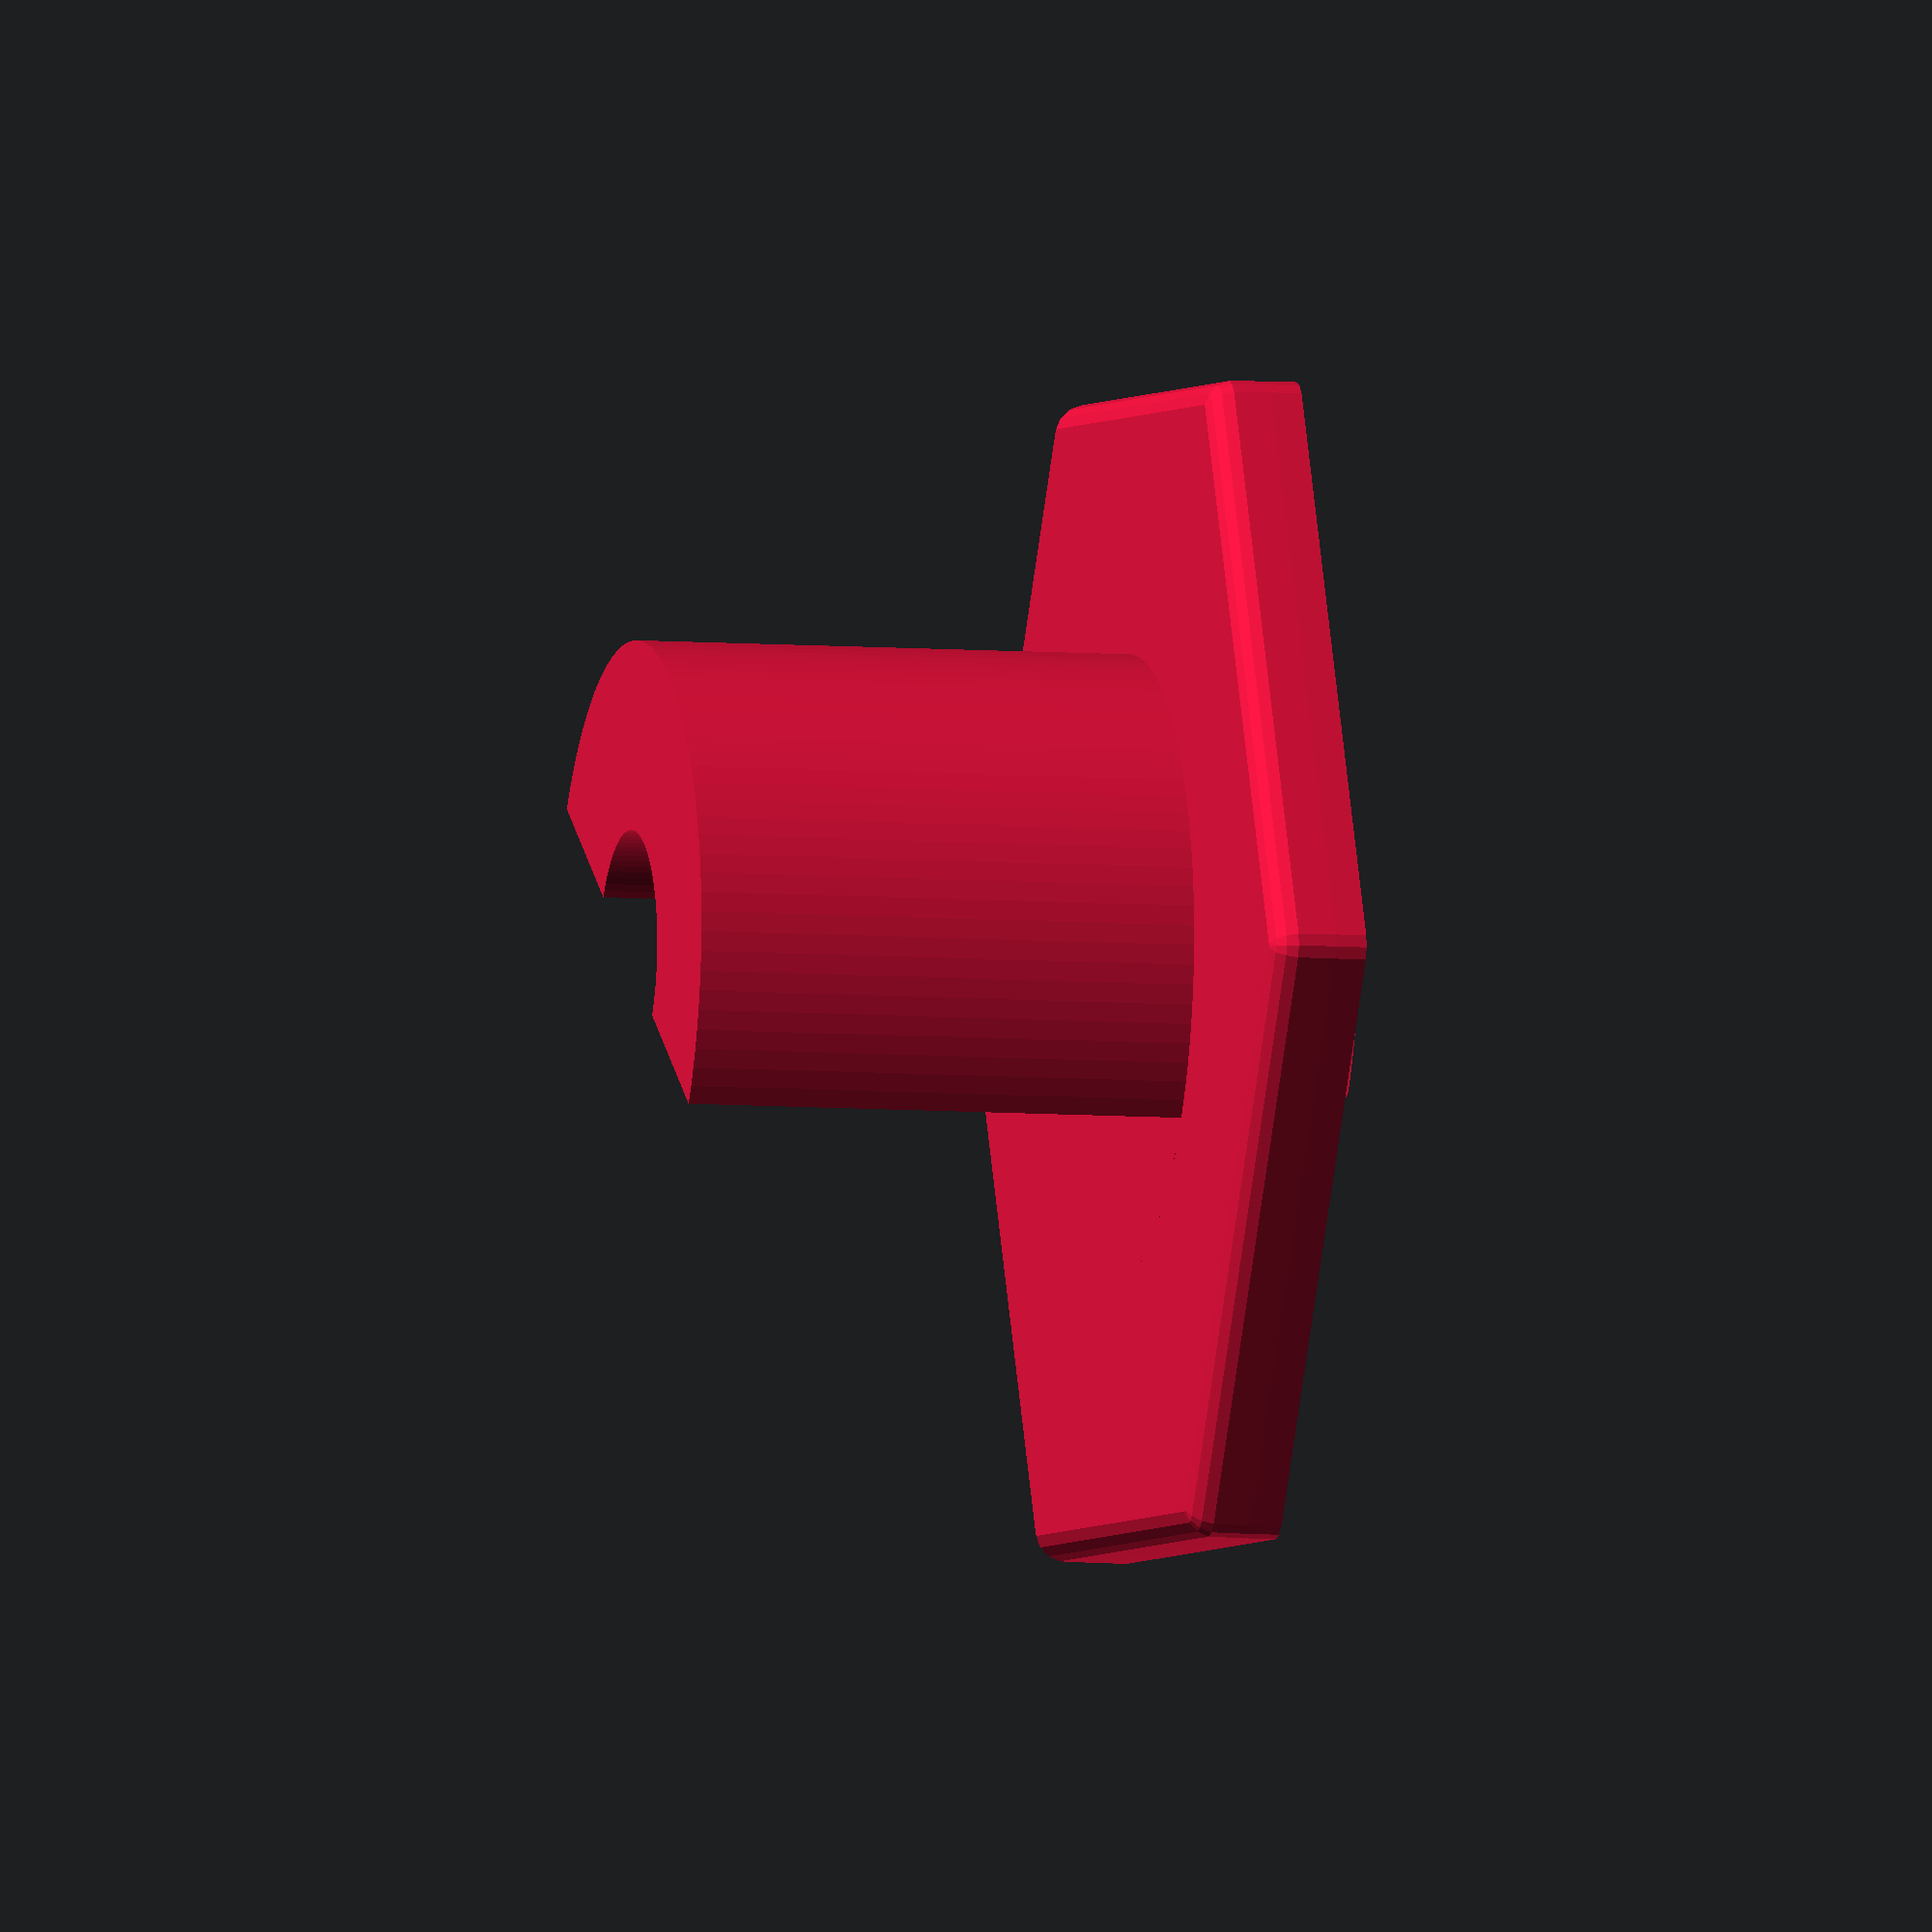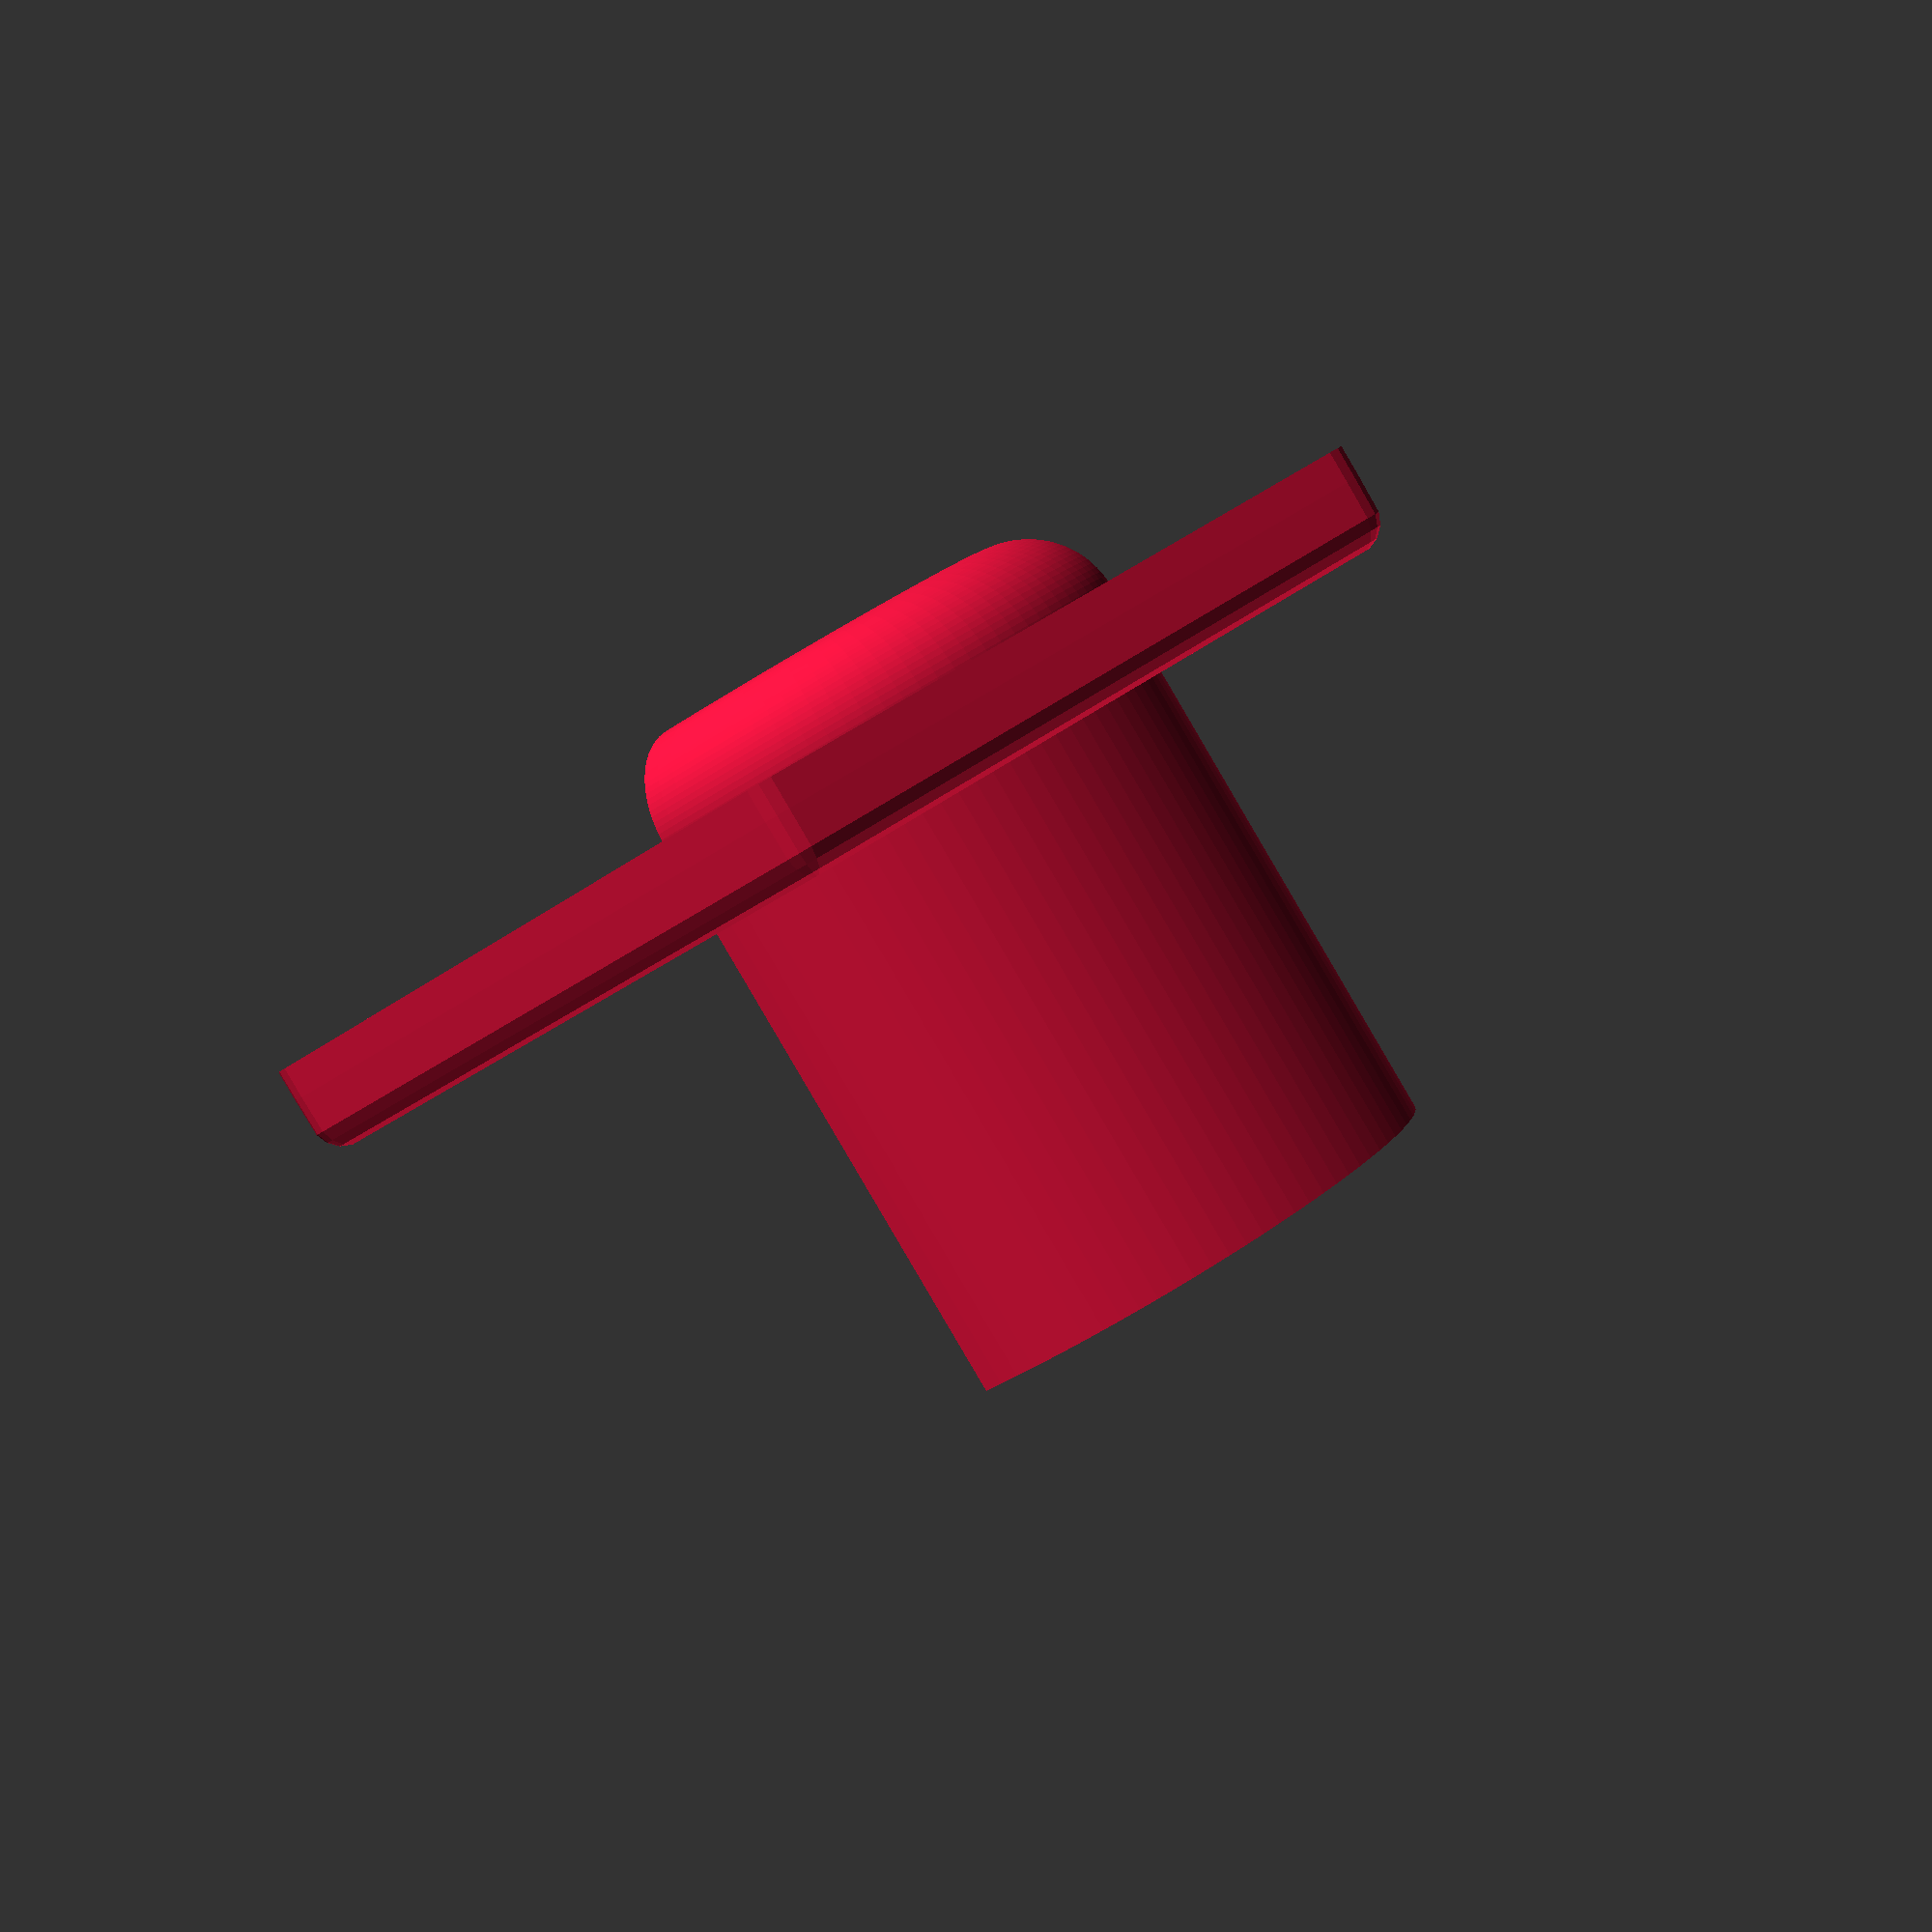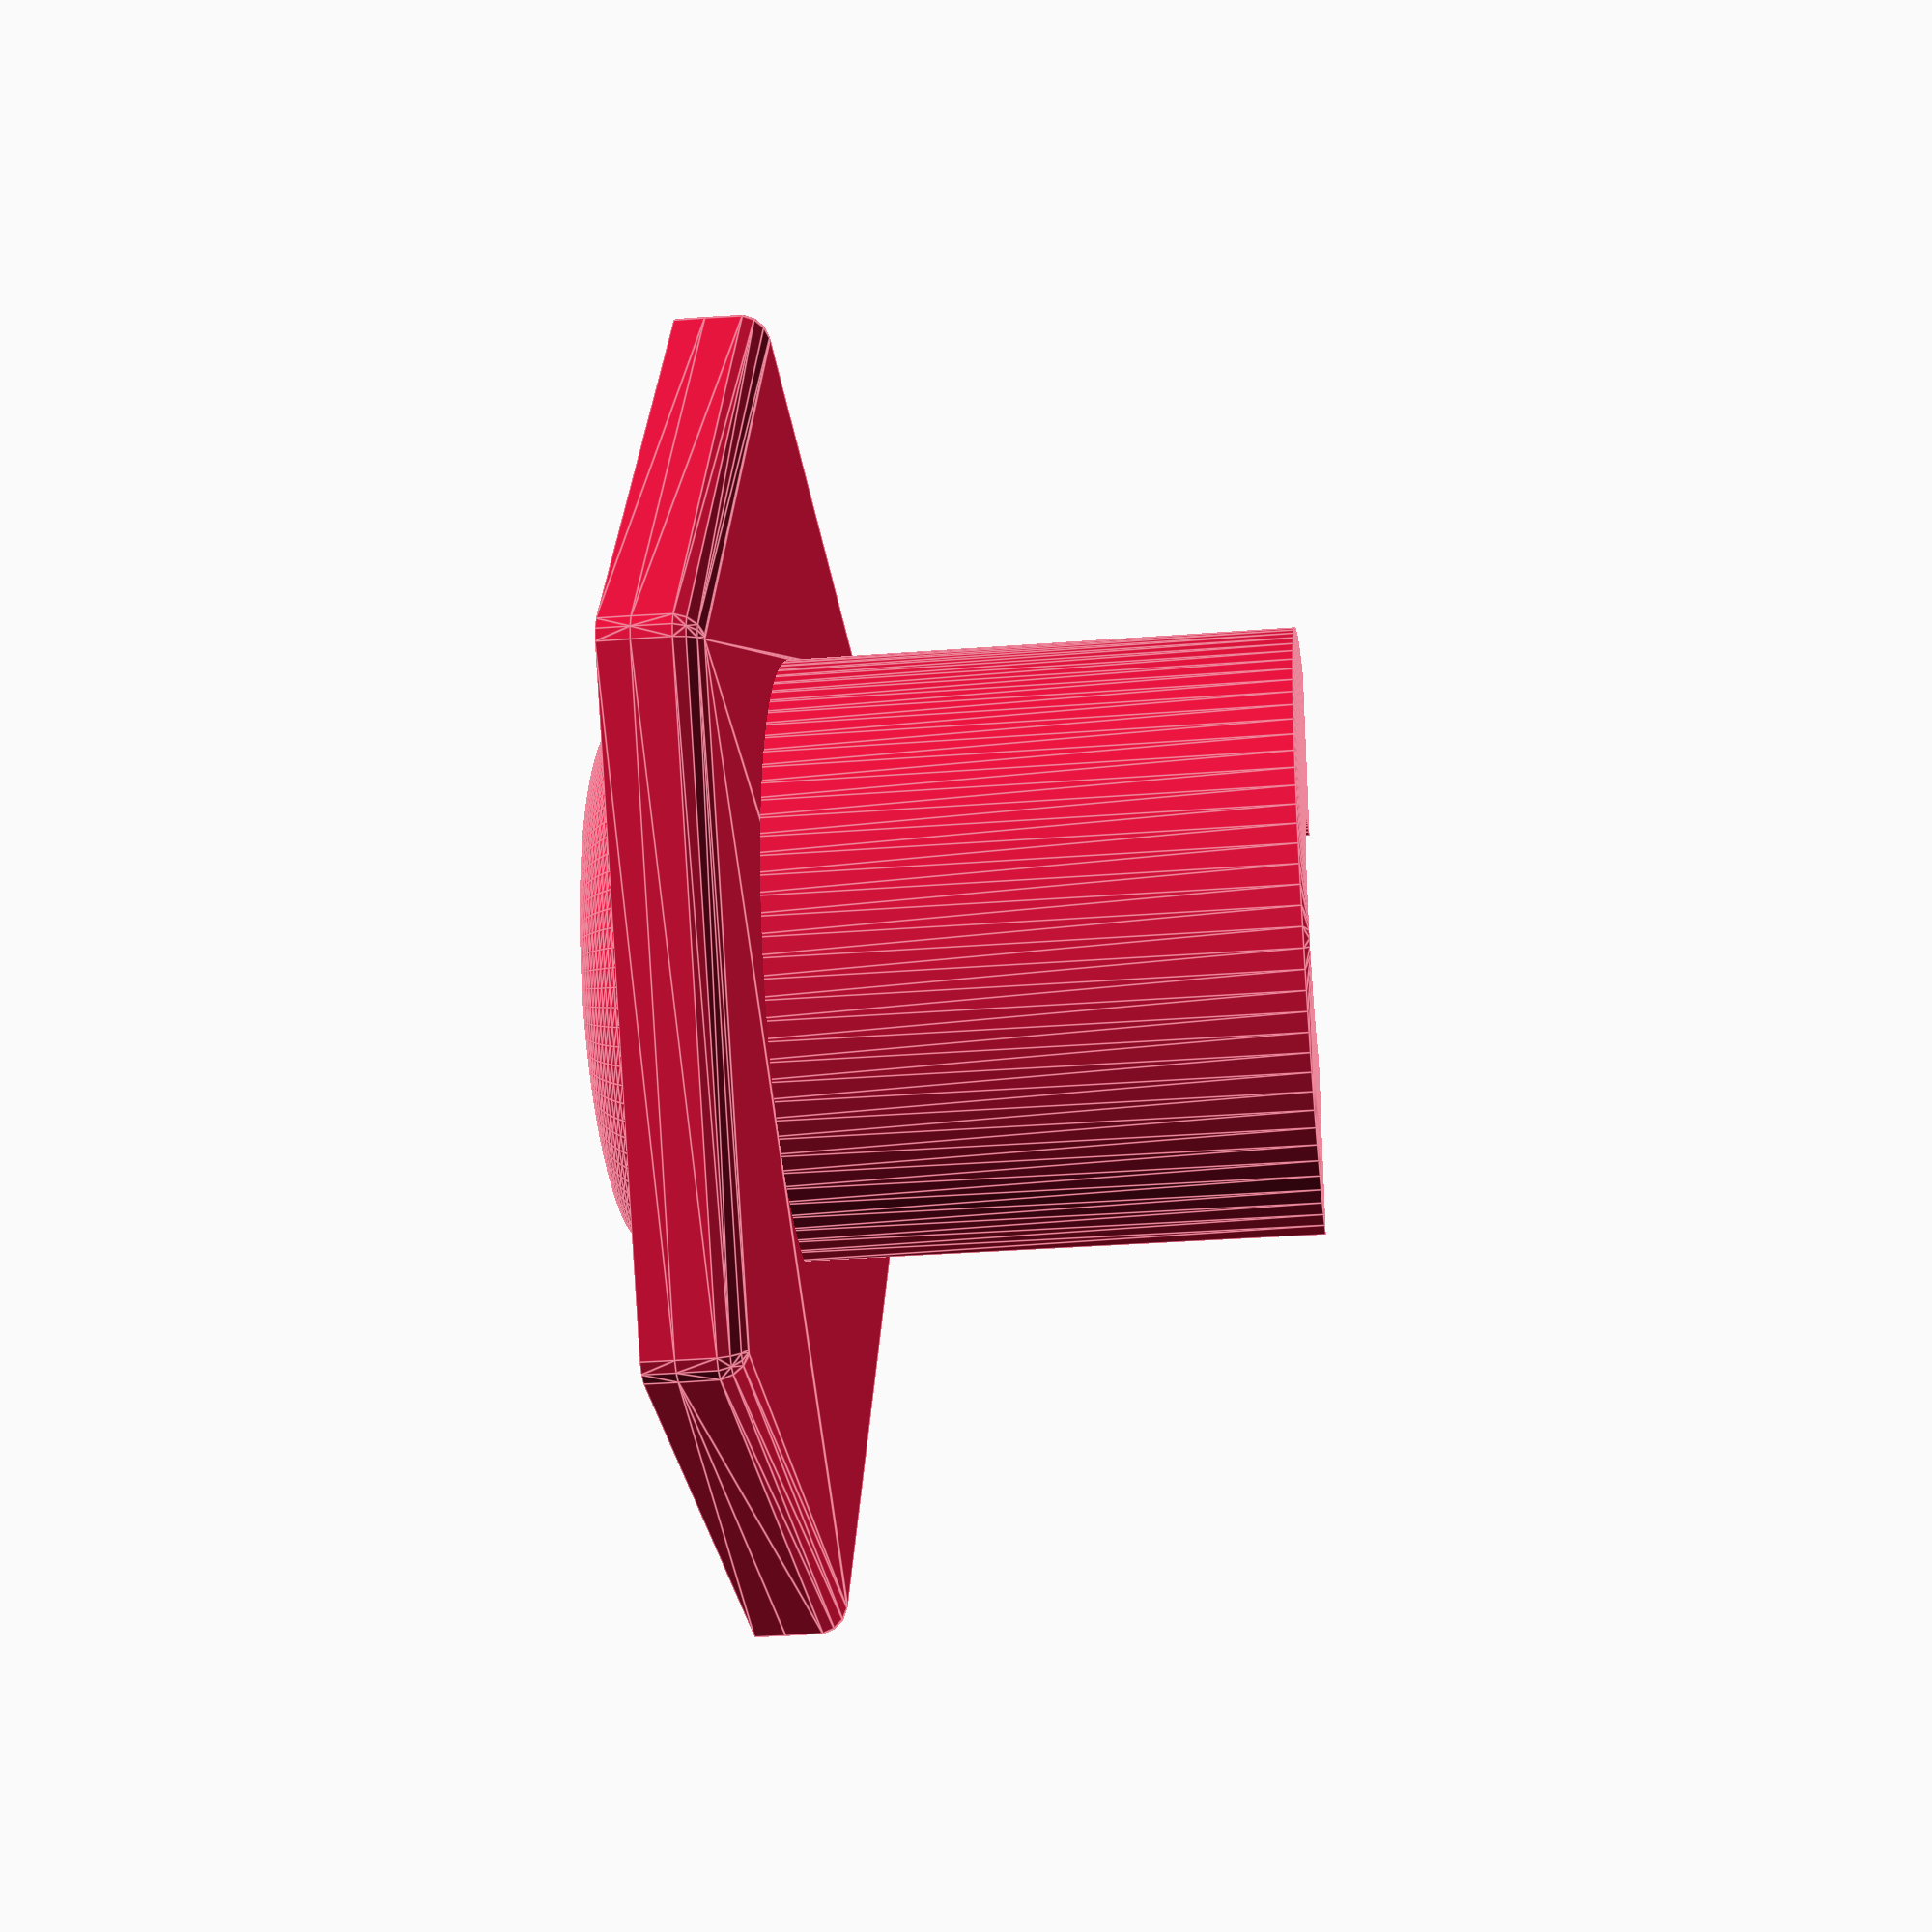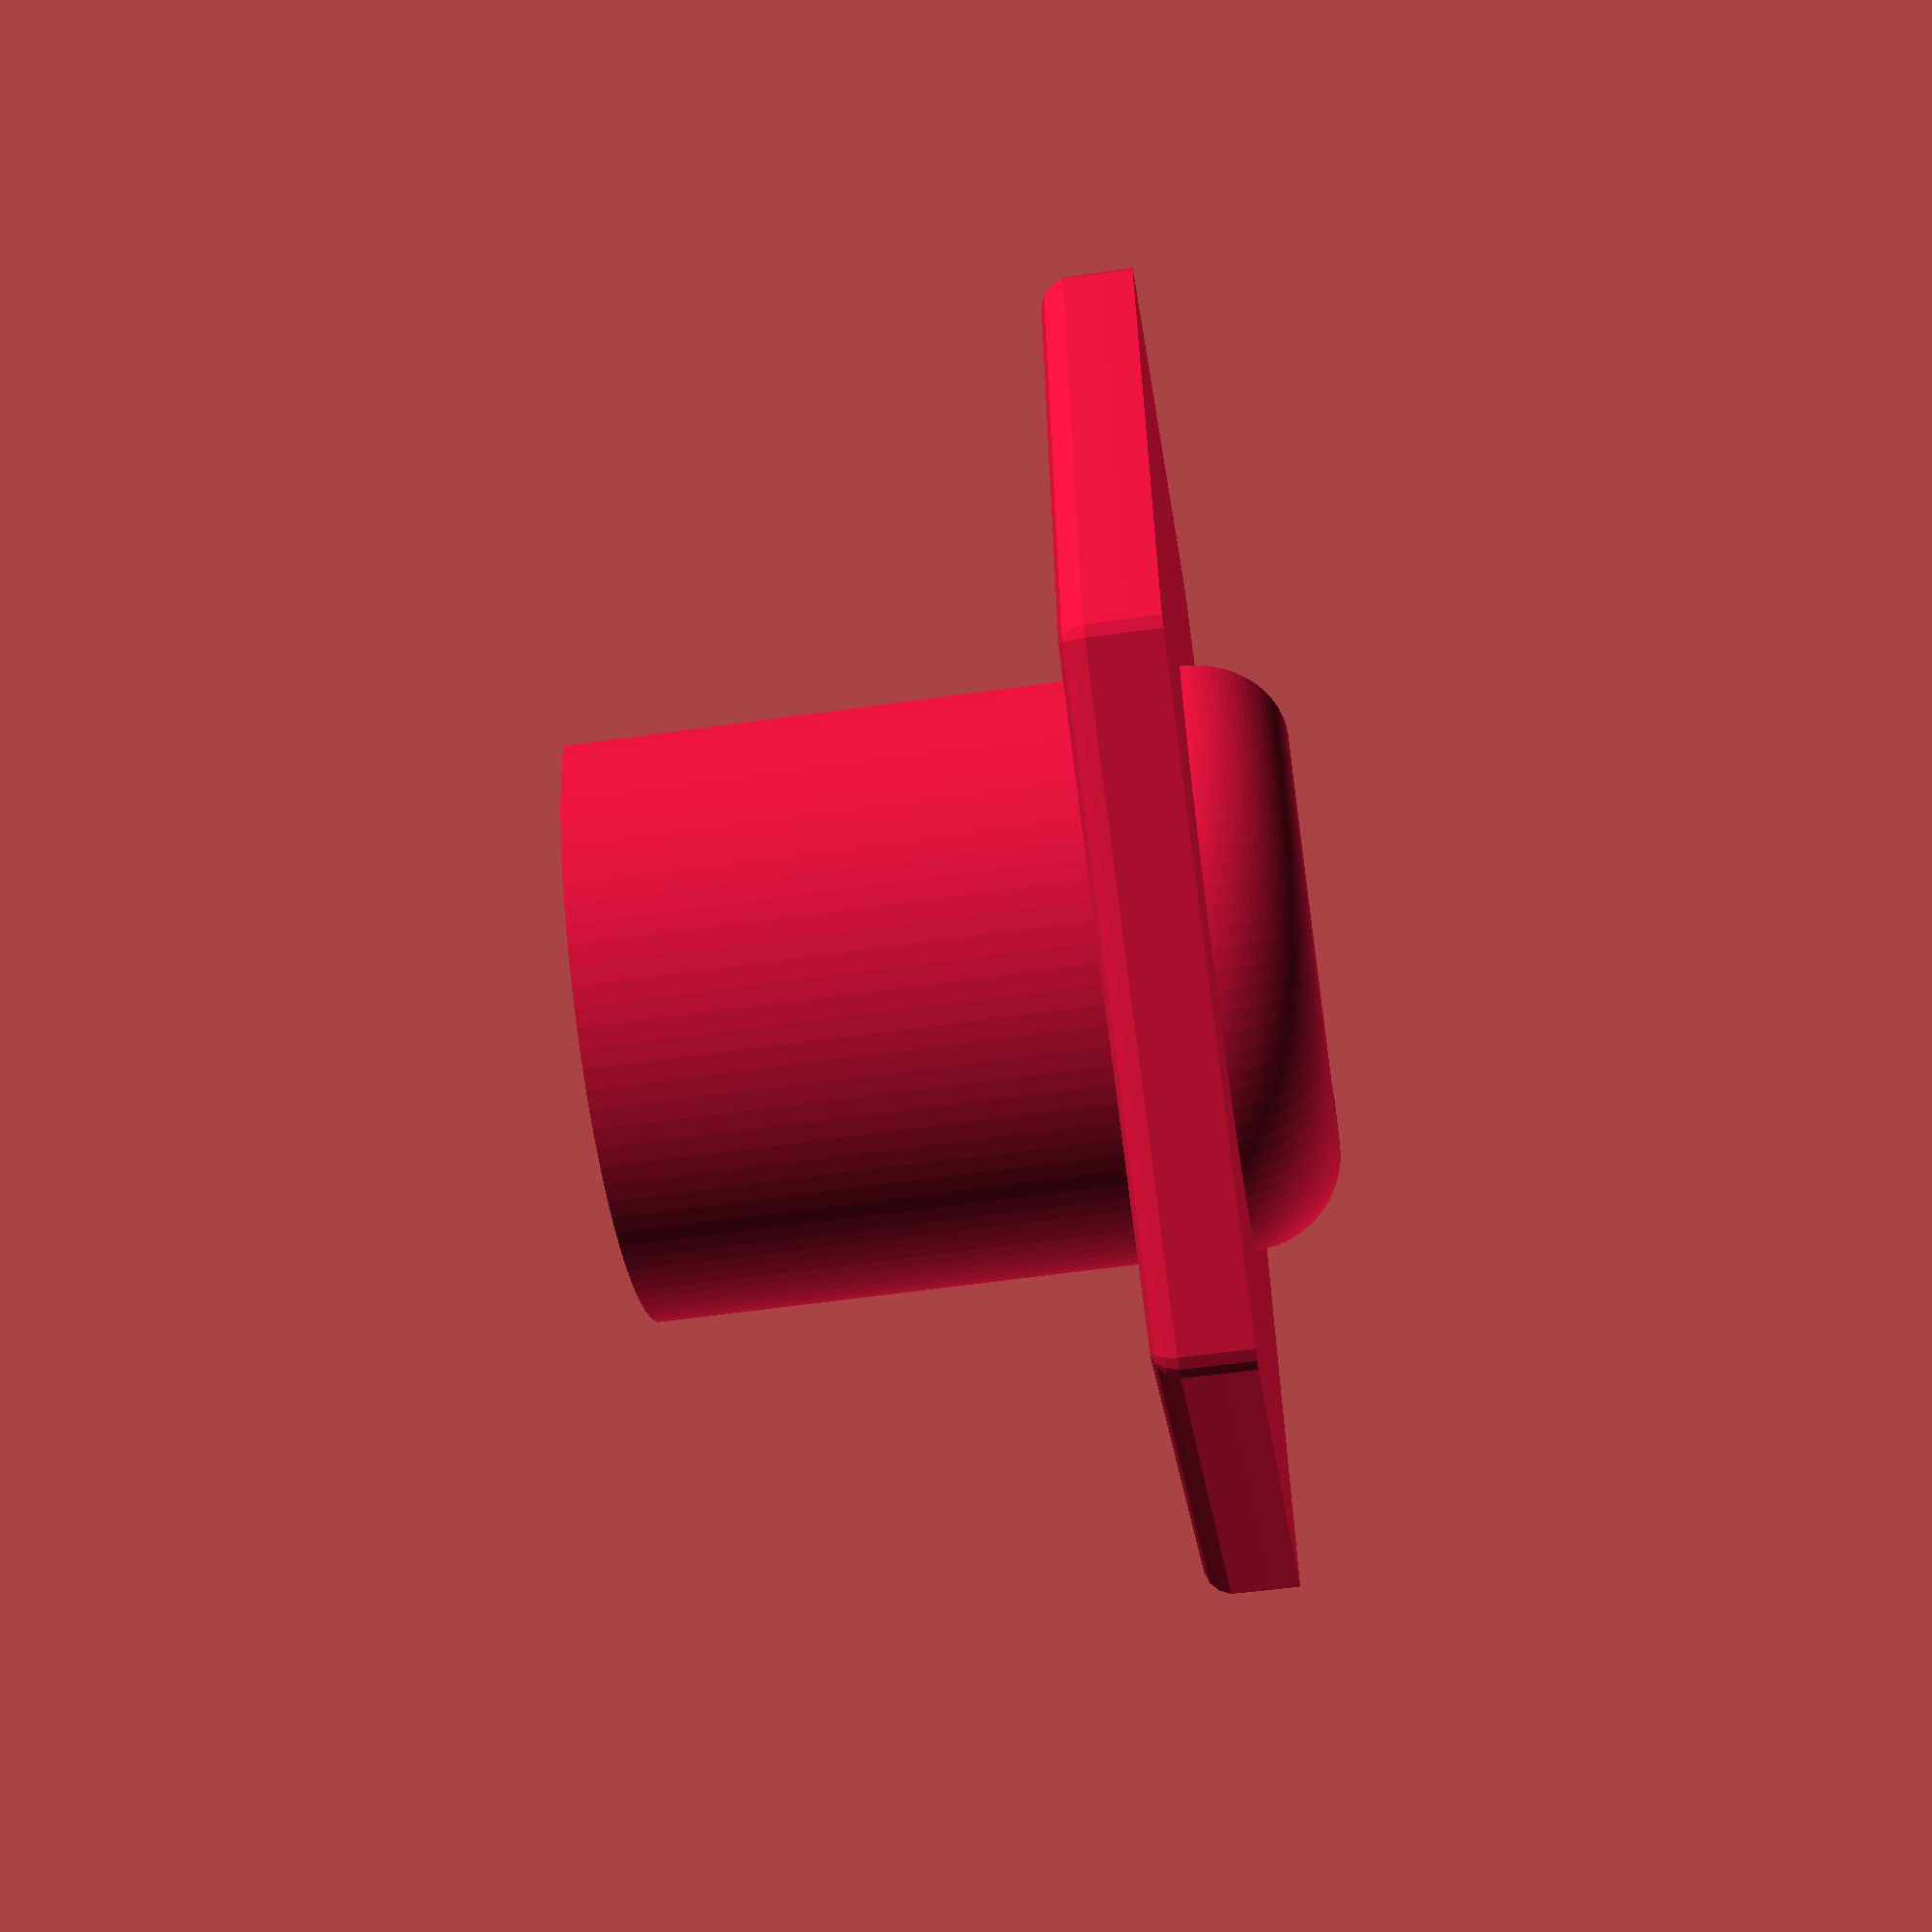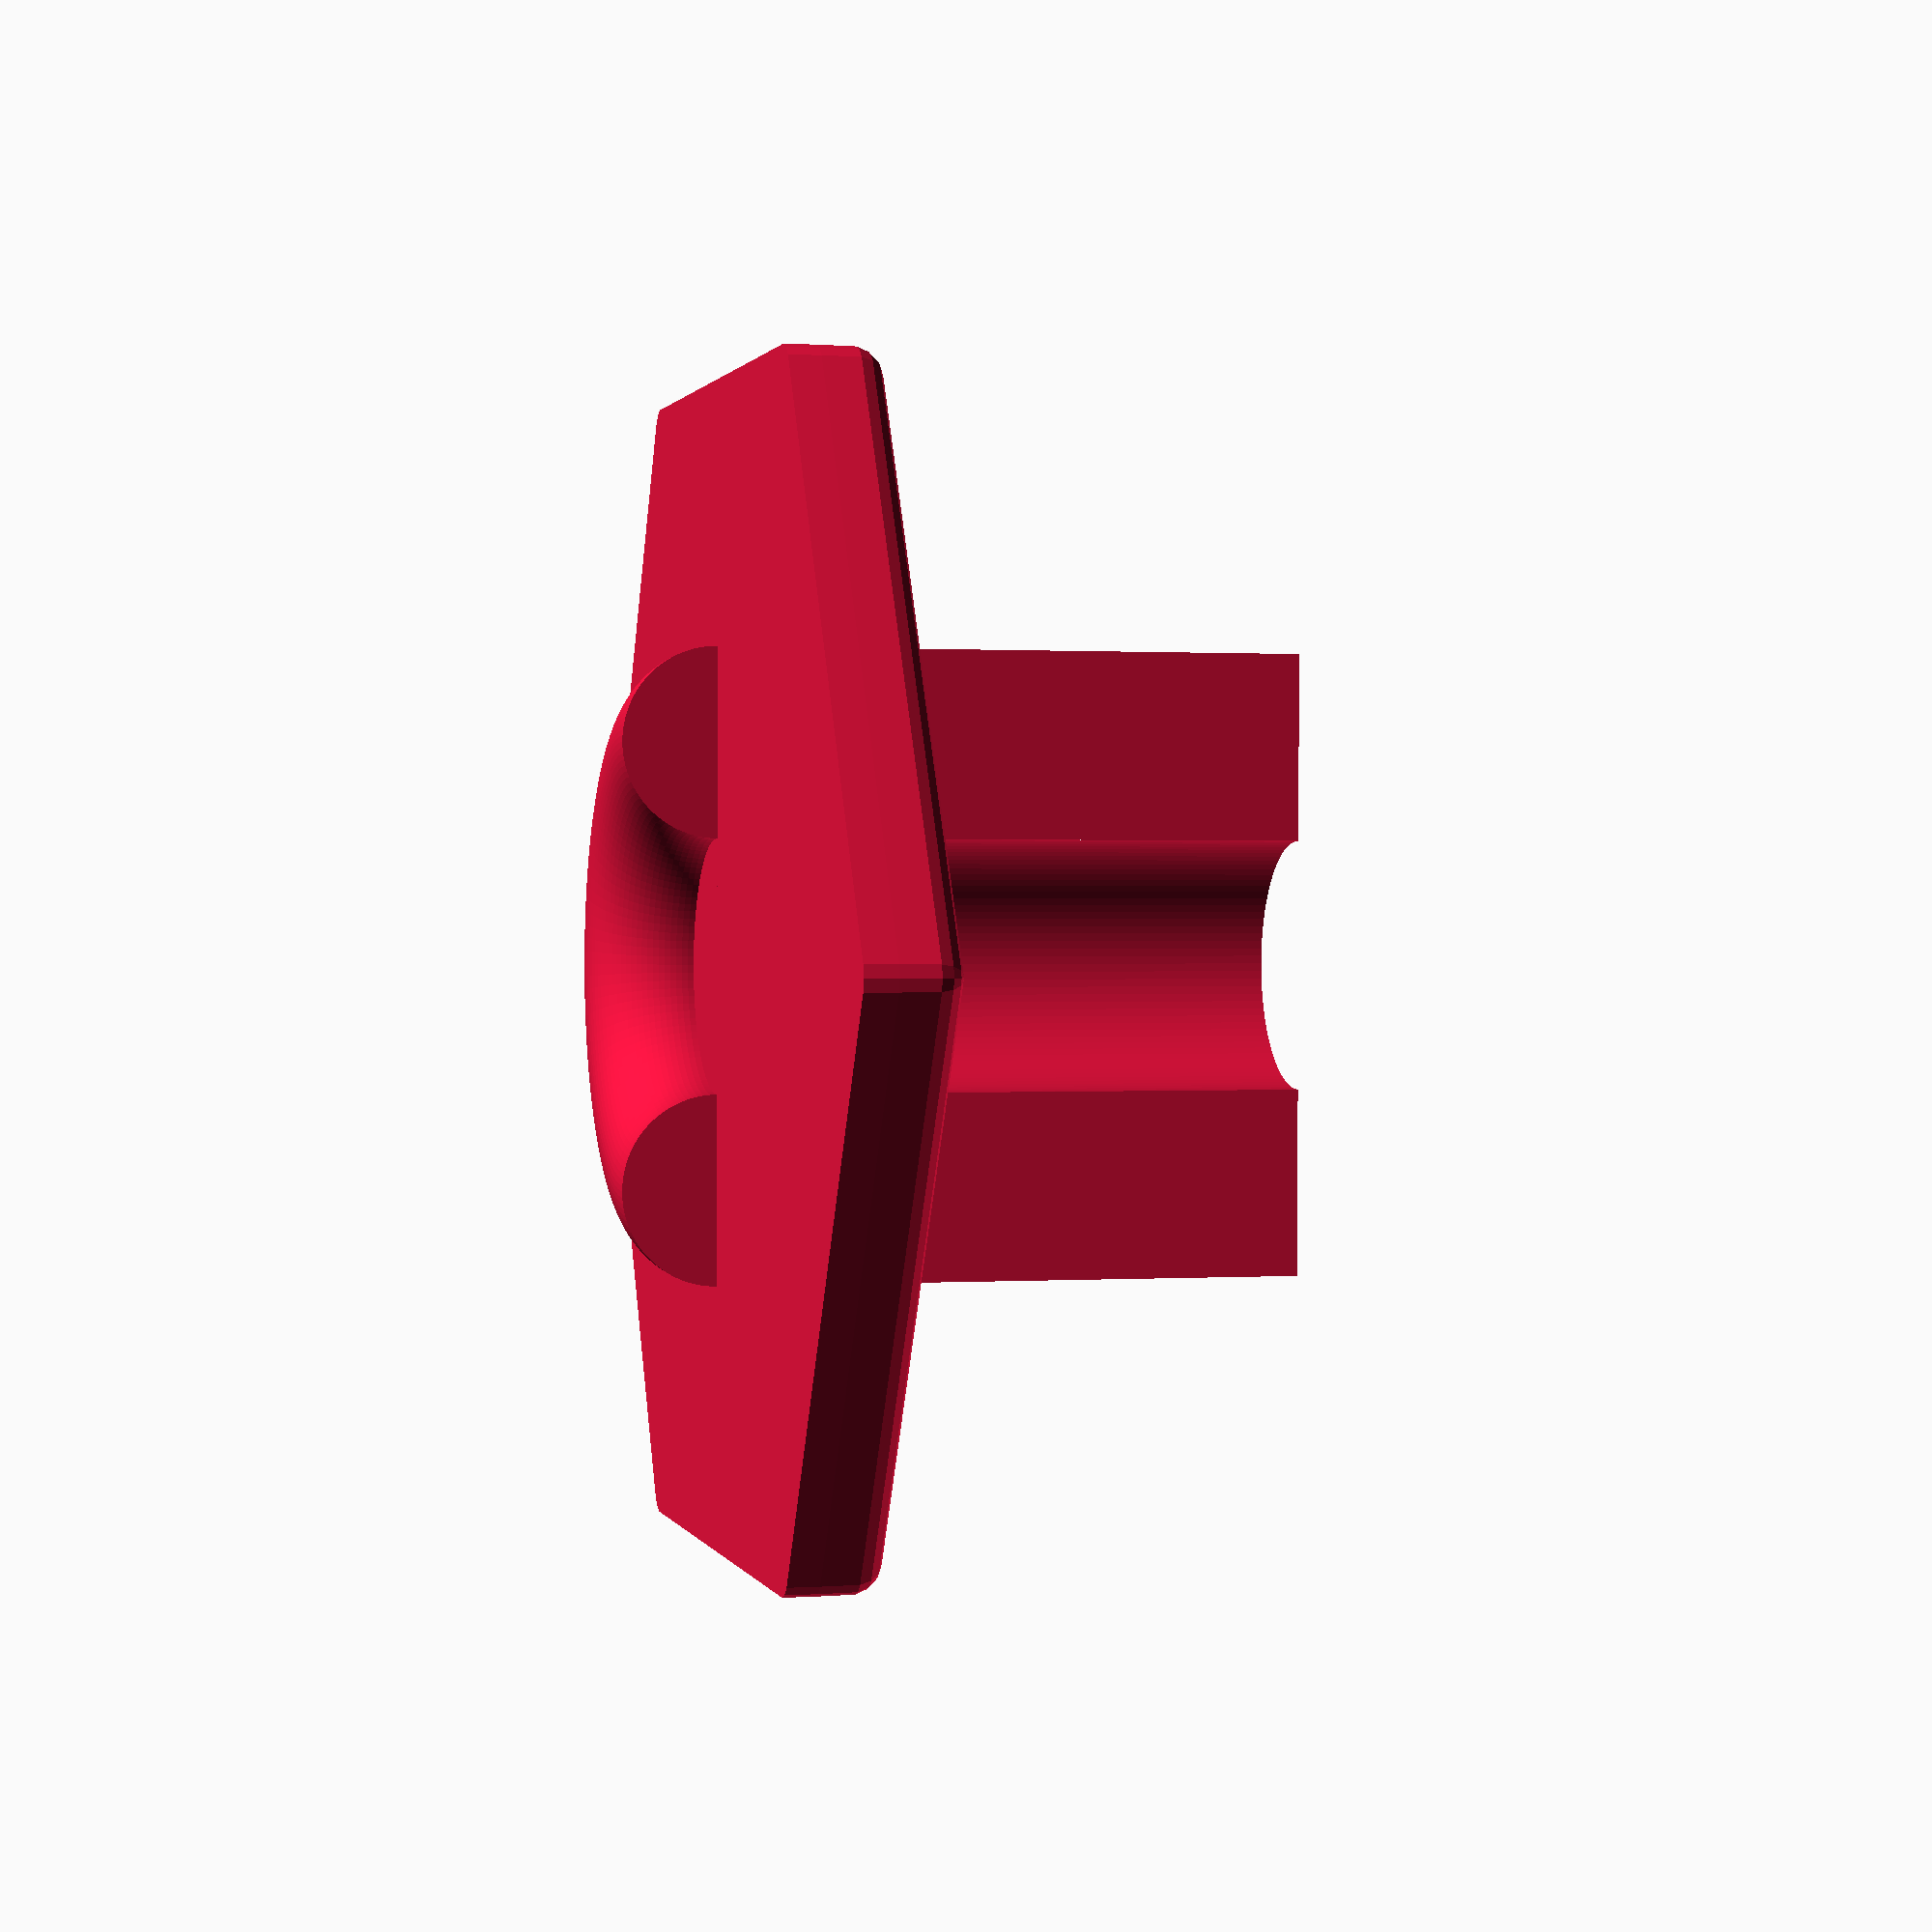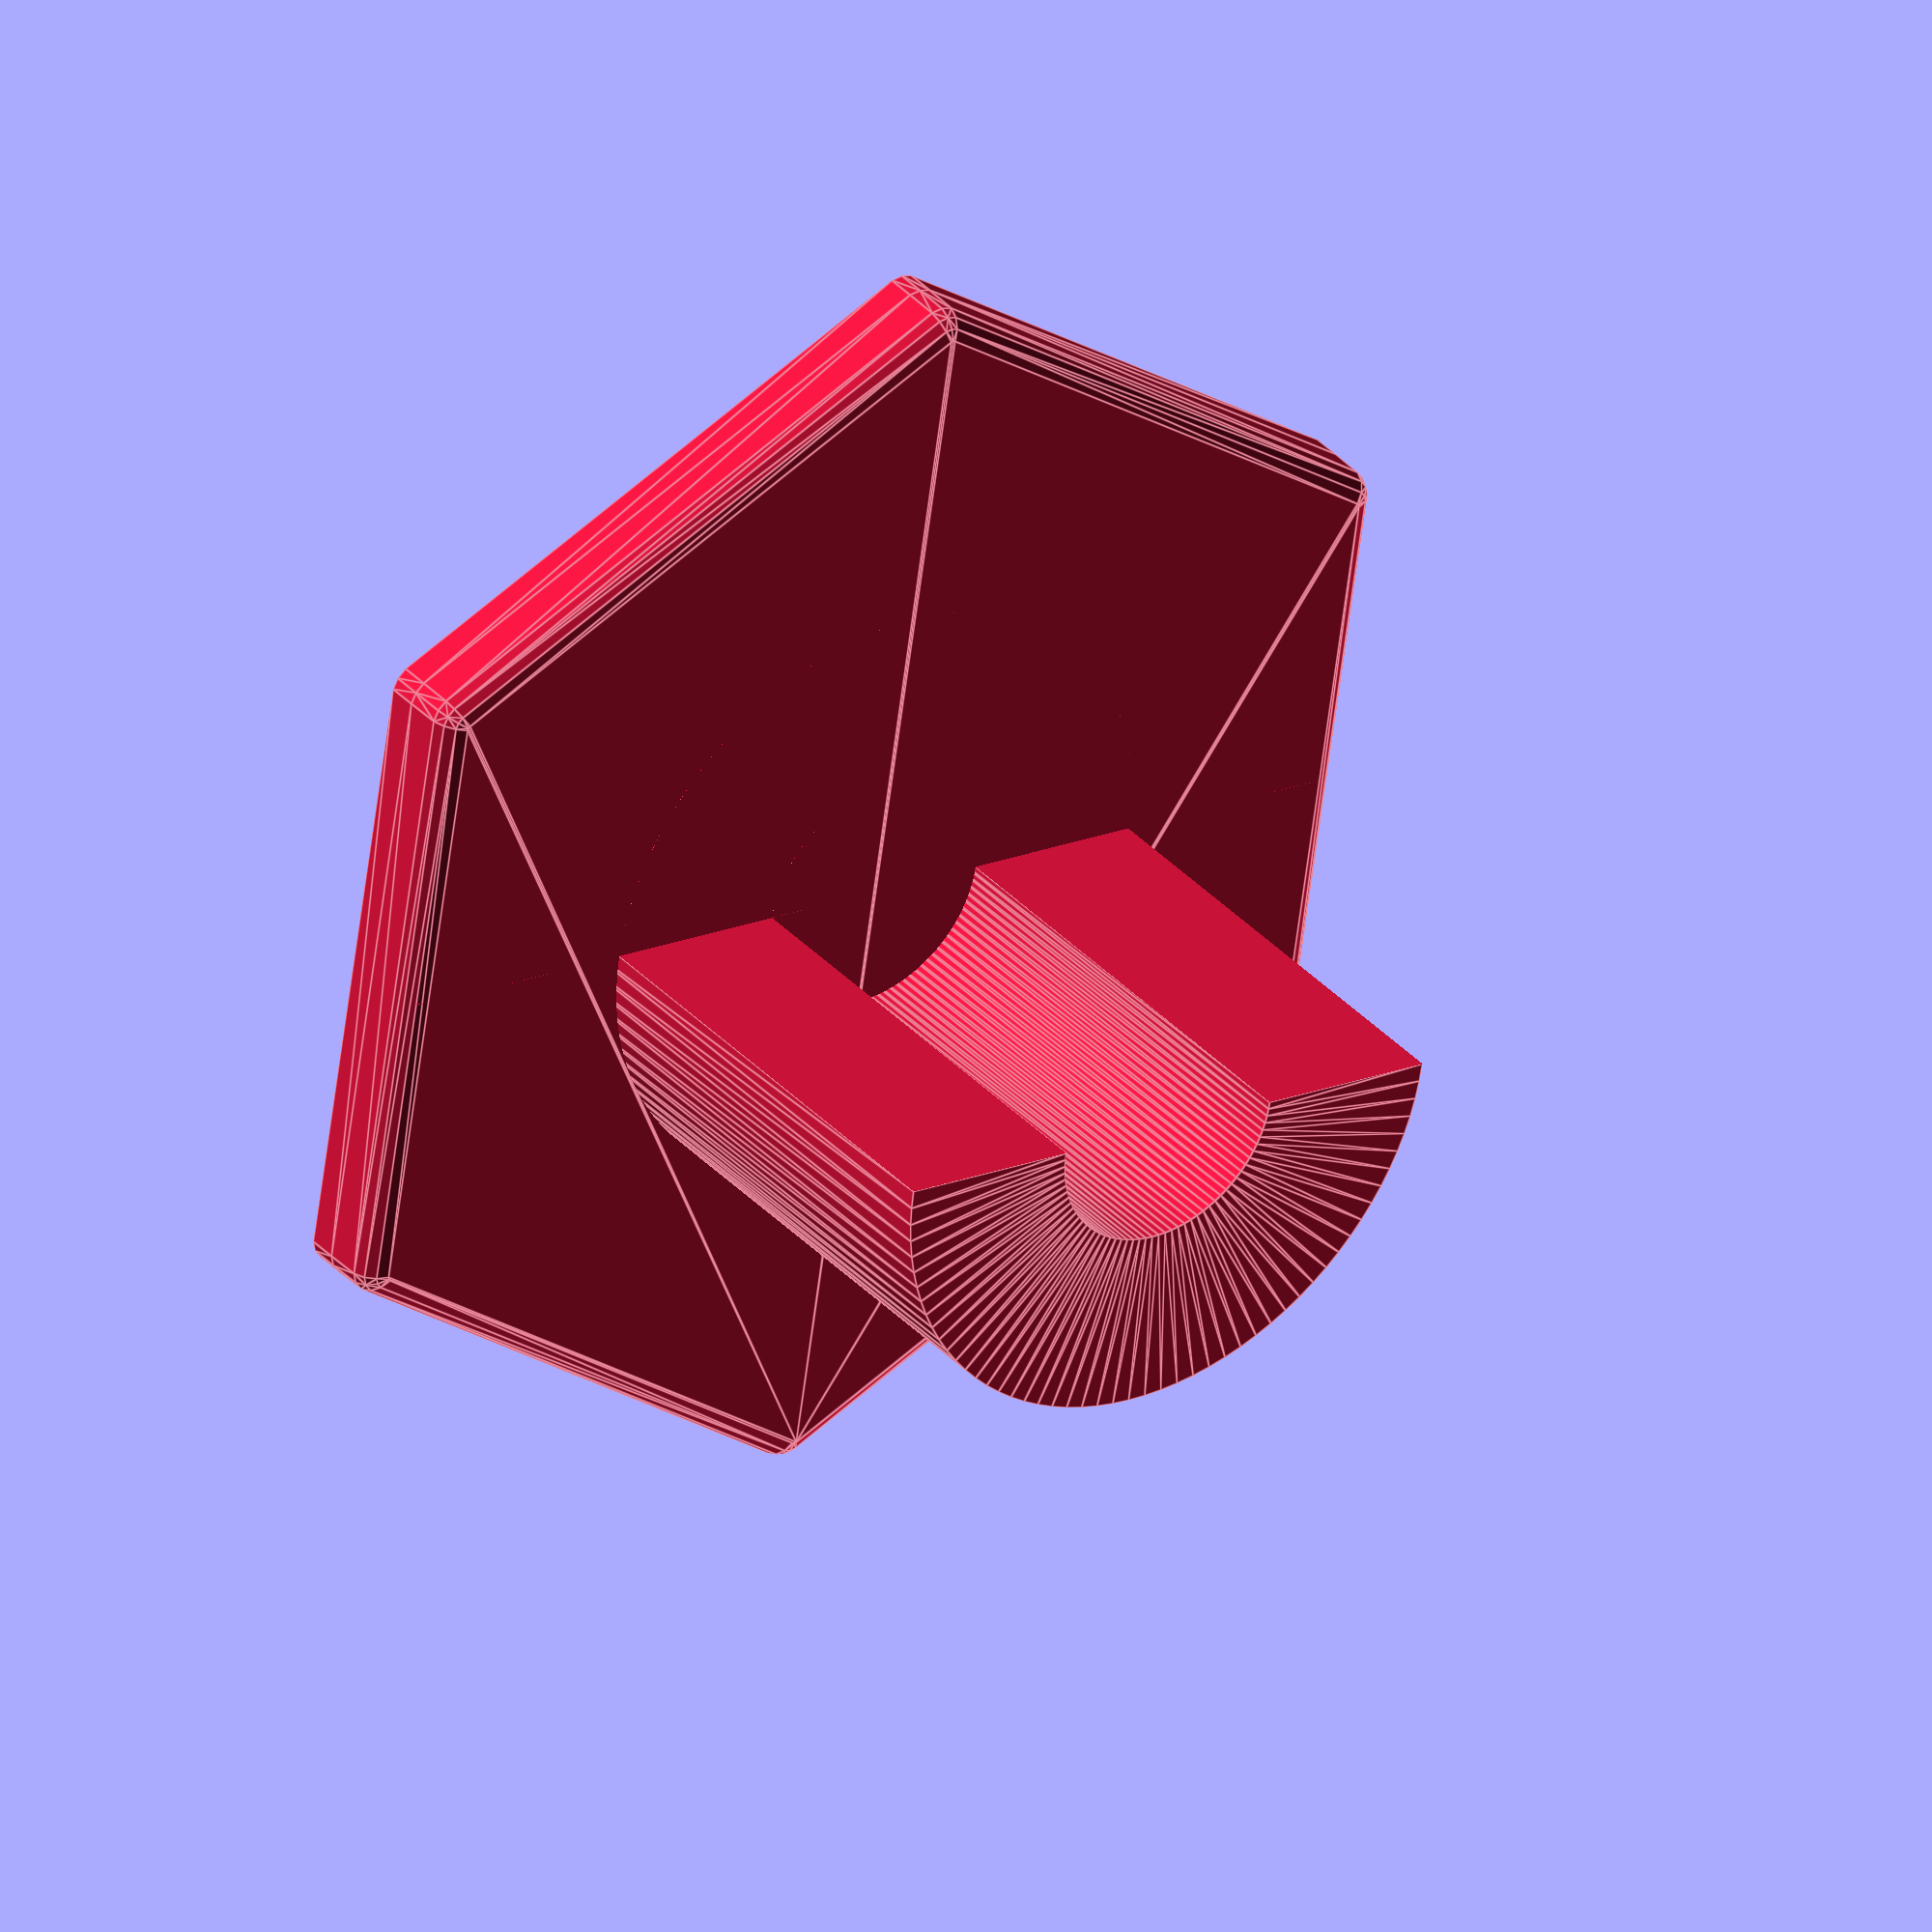
<openscad>
rod_diameter = 8;
holder_thickness = 6;
holder_length = 20;

color("crimson") union() {
  difference() {
    color("red") hull() for(i = [0:6]) rotate(60 * i, [0, 0, 1]) translate([20, 0, 0]) union() {
      translate([0, 0, 2]) sphere(d = 2, center = true, $fn = 16);
      cylinder(h = 1, d = 2, $fn = 16);
    }
    // TODO: screws holes
  }

  //rotate([180, 0, 0]) translate([0, 0, -holder_length]) 

  difference() {
    rotate_extrude($fn = 100) {
      union() {
        translate([rod_diameter / 2 + holder_thickness / 2, 0, 0]) circle(d = holder_thickness, center = true);
        translate([rod_diameter / 2, 0, 0]) square([holder_thickness , holder_length - 1]);
      }
    }
    translate([50, 0, 0]) cube(100, center = true);
  }
}
</openscad>
<views>
elev=6.8 azim=124.4 roll=76.5 proj=o view=solid
elev=87.3 azim=324.9 roll=210.4 proj=p view=solid
elev=29.4 azim=359.0 roll=276.7 proj=p view=edges
elev=59.2 azim=274.2 roll=98.3 proj=p view=solid
elev=179.5 azim=359.6 roll=283.8 proj=p view=solid
elev=145.2 azim=98.8 roll=215.5 proj=o view=edges
</views>
